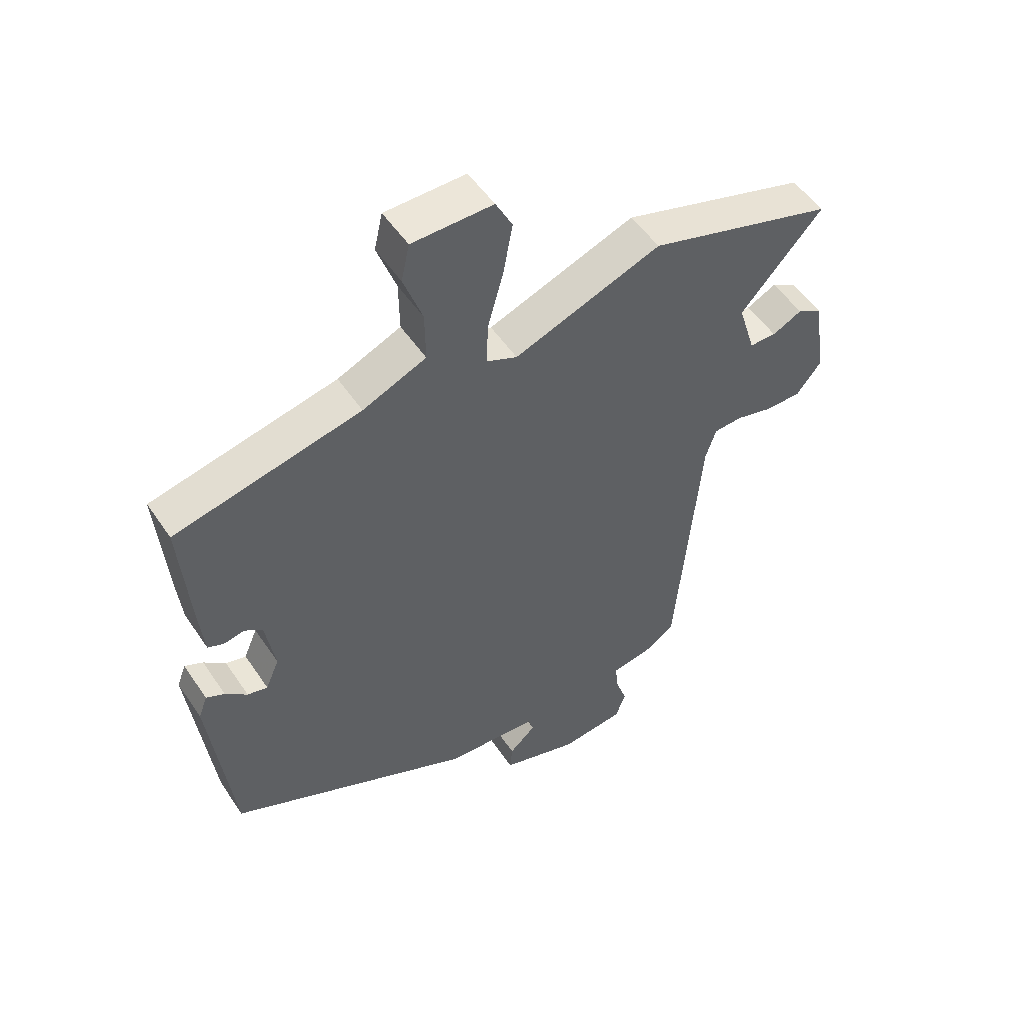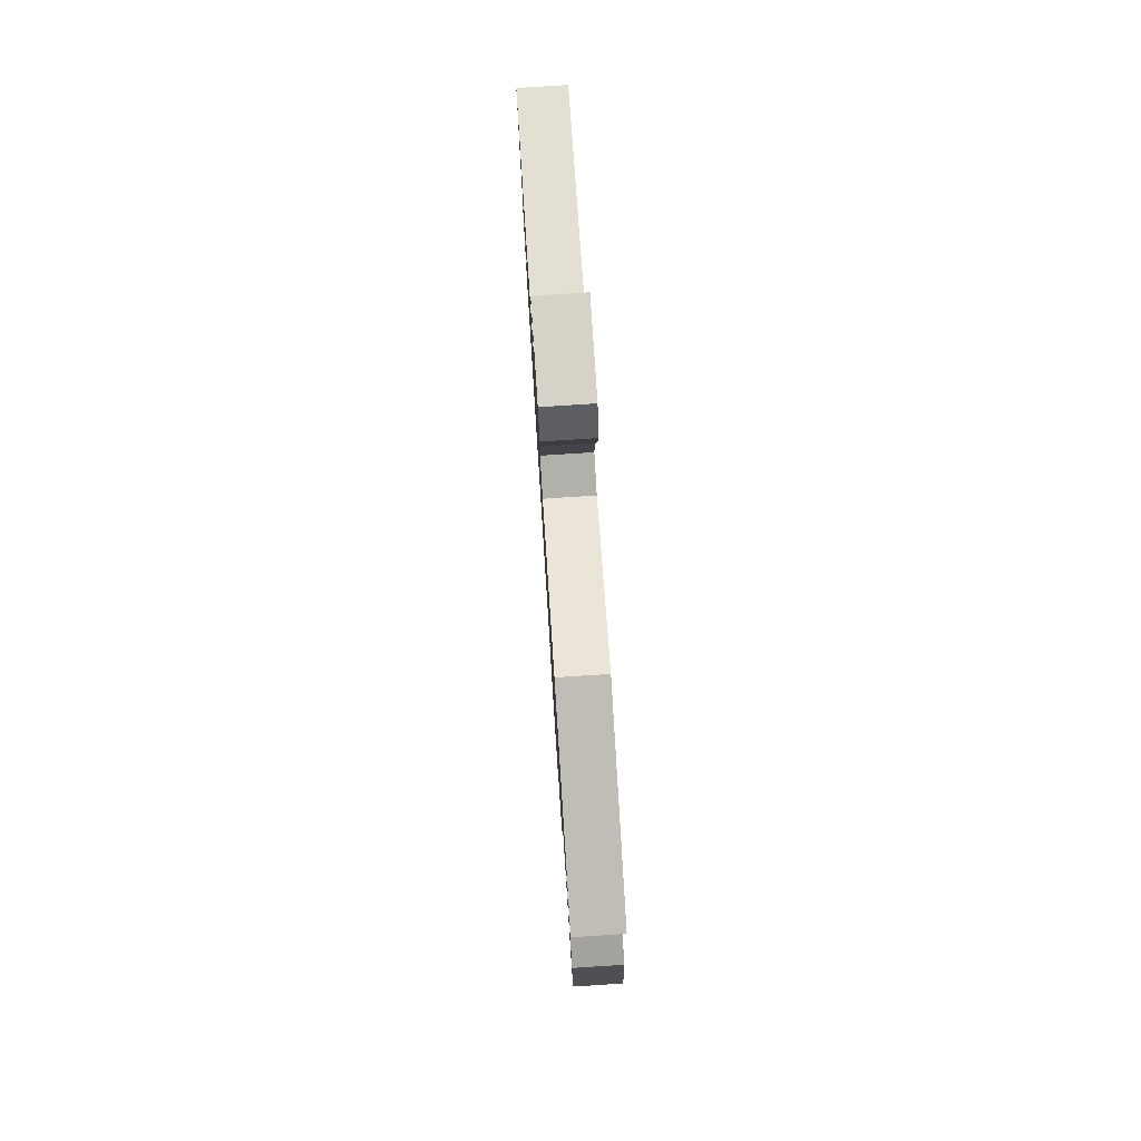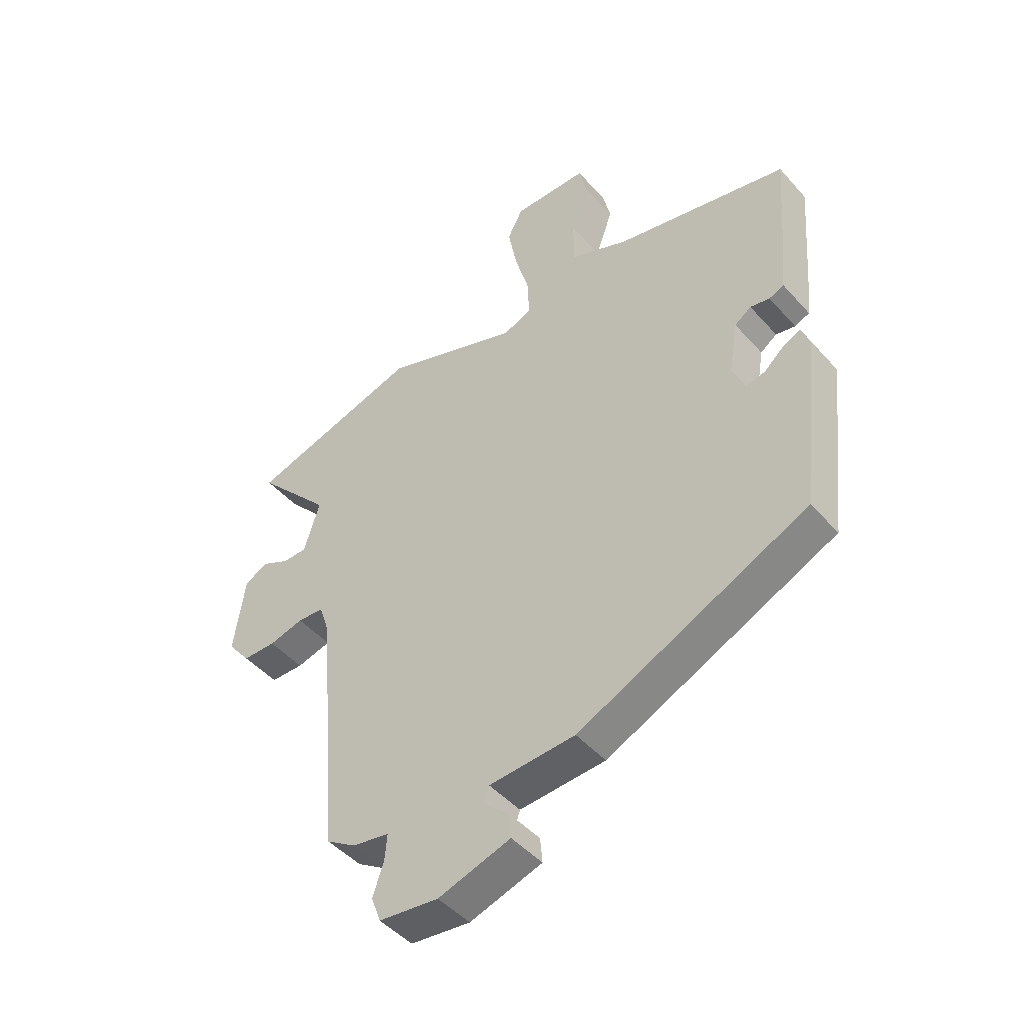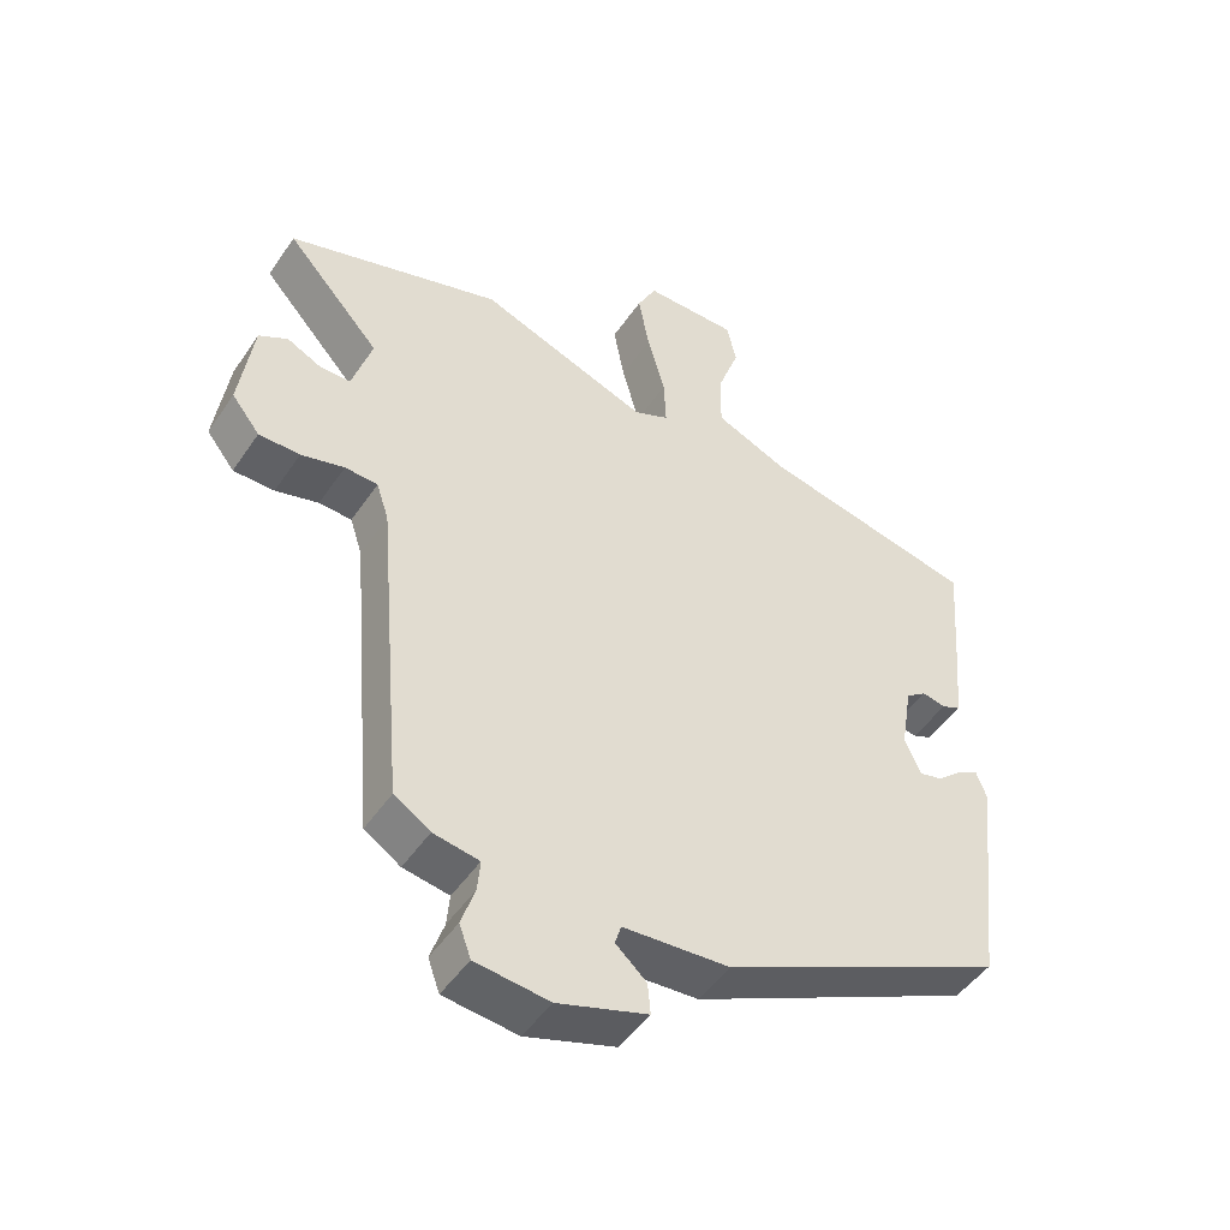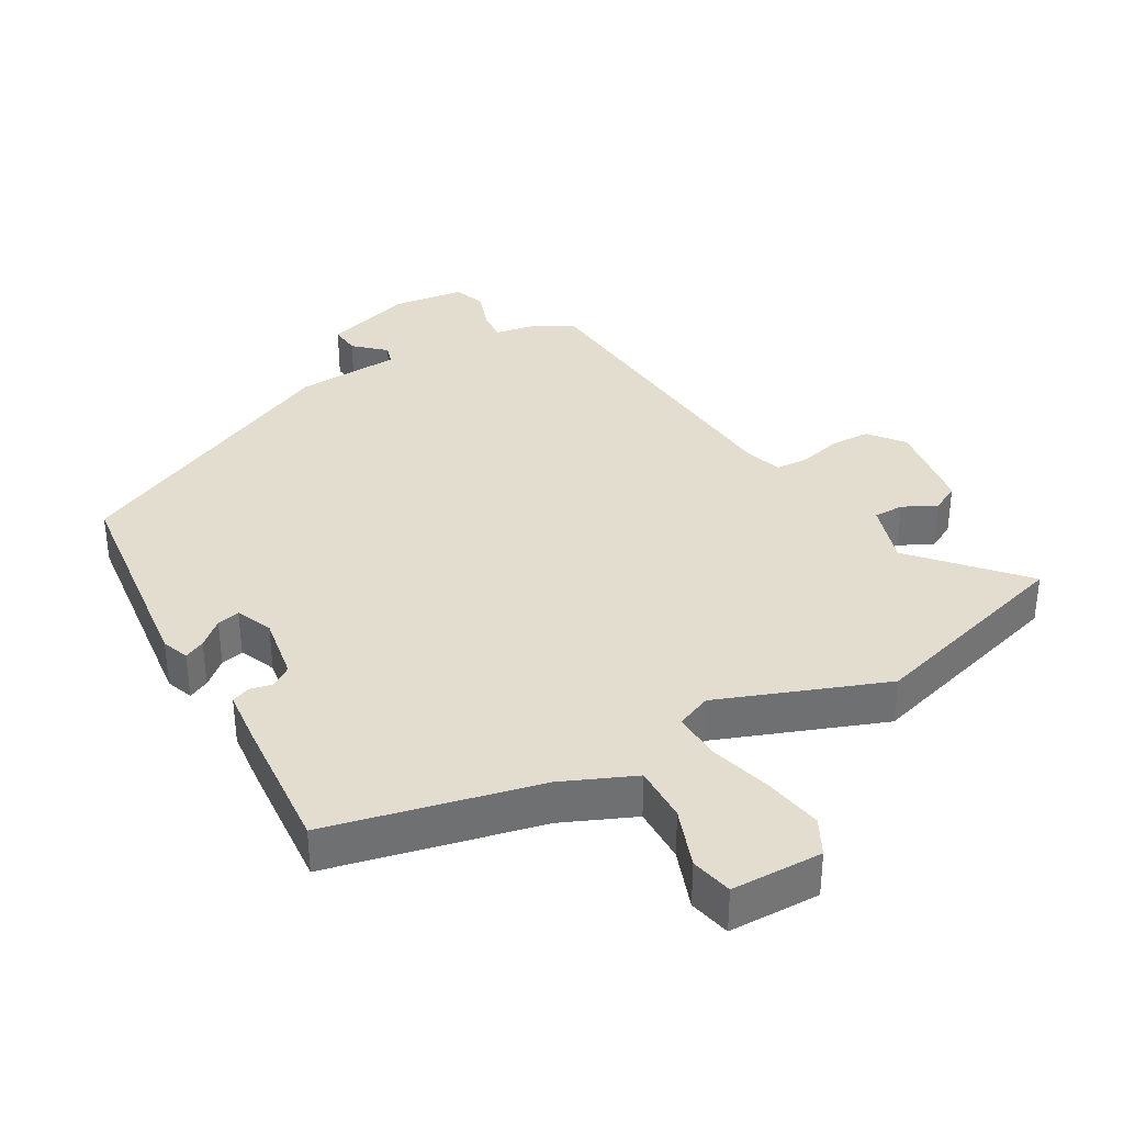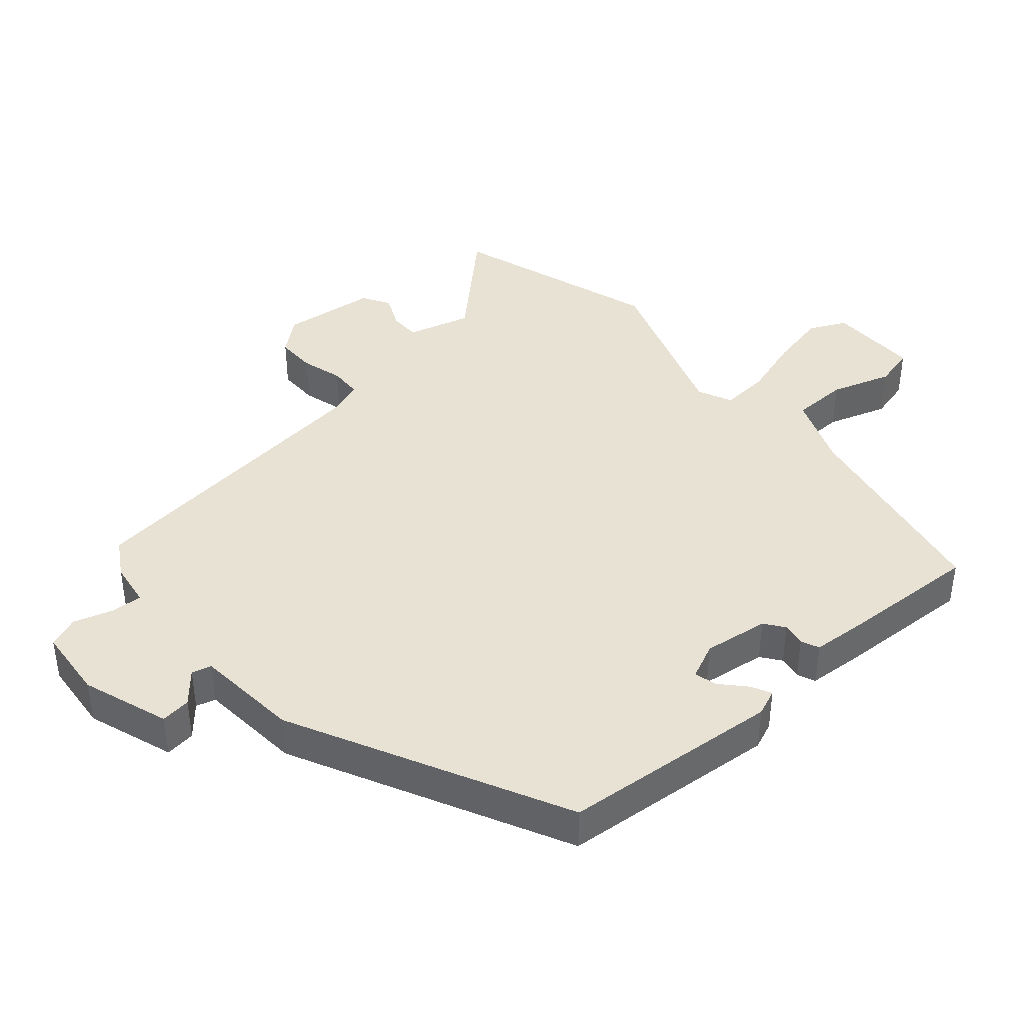
<metadata>
{"format":"obj","ext":"obj","renderer":"f3d","projection":"perspective","resolution":1024,"background":"white","views":[{"elev":51.9,"azim":-33.0,"up":"+Z"},{"elev":78.8,"azim":86.3,"up":"+Z"},{"elev":-46.7,"azim":-141.0,"up":"+Z"},{"elev":-47.8,"azim":147.5,"up":"+Z"},{"elev":35.5,"azim":-29.6,"up":"+Y"},{"elev":40.9,"azim":-132.5,"up":"+Y"}]}
</metadata>
<code>
v -0.448 0.07 -0.347
v -0.486 0.07 -0.021
v -0.471 0.07 0.019
v -0.44 0.07 0.004
v -0.403 0.07 -0.028
v -0.369 0.07 -0.036
v -0.346 0.07 0.018
v -0.362 0.07 0.115
v -0.392 0.07 0.136
v -0.427 0.07 0.129
v -0.454 0.07 0.14
v -0.462 0.07 0.219
v -0.478 0.07 0.427
v -0.164 0.07 0.498
v -0.057 0.07 0.544
v -0.058 0.07 0.628
v -0.09 0.07 0.717
v -0.076 0.07 0.779
v 0.06 0.07 0.781
v 0.088 0.07 0.727
v 0.072 0.07 0.64
v 0.046 0.07 0.547
v 0.043 0.07 0.475
v 0.095 0.07 0.453
v 0.343 0.07 0.546
v 0.657 0.07 0.454
v 0.519 0.07 0.301
v 0.548 0.07 0.207
v 0.593 0.07 0.207
v 0.643 0.07 0.232
v 0.685 0.07 0.209
v 0.705 0.07 0.068
v 0.664 0.07 0.016
v 0.604 0.07 0.015
v 0.541 0.07 0.031
v 0.493 0.07 0.028
v 0.475 0.07 -0.027
v 0.435 0.07 -0.493
v 0.382 0.07 -0.527
v 0.315 0.07 -0.539
v 0.319 0.07 -0.585
v 0.339 0.07 -0.644
v 0.322 0.07 -0.691
v 0.214 0.07 -0.704
v 0.083 0.07 -0.663
v 0.087 0.07 -0.618
v 0.132 0.07 -0.577
v 0.123 0.07 -0.548
v -0.033 0.07 -0.539
v -0.448 0 -0.347
v -0.486 0 -0.021
v -0.471 0 0.019
v -0.44 0 0.004
v -0.403 0 -0.028
v -0.369 0 -0.036
v -0.346 0 0.018
v -0.362 0 0.115
v -0.392 0 0.136
v -0.427 0 0.129
v -0.454 0 0.14
v -0.462 0 0.219
v -0.478 0 0.427
v -0.164 0 0.498
v -0.057 0 0.544
v -0.058 0 0.628
v -0.09 0 0.717
v -0.076 0 0.779
v 0.06 0 0.781
v 0.088 0 0.727
v 0.072 0 0.64
v 0.046 0 0.547
v 0.043 0 0.475
v 0.095 0 0.453
v 0.343 0 0.546
v 0.657 0 0.454
v 0.519 0 0.301
v 0.548 0 0.207
v 0.593 0 0.207
v 0.643 0 0.232
v 0.685 0 0.209
v 0.705 0 0.068
v 0.664 0 0.016
v 0.604 0 0.015
v 0.541 0 0.031
v 0.493 0 0.028
v 0.475 0 -0.027
v 0.435 0 -0.493
v 0.382 0 -0.527
v 0.315 0 -0.539
v 0.319 0 -0.585
v 0.339 0 -0.644
v 0.322 0 -0.691
v 0.214 0 -0.704
v 0.083 0 -0.663
v 0.087 0 -0.618
v 0.132 0 -0.577
v 0.123 0 -0.548
v -0.033 0 -0.539
f 48 49 1 2
f 44 45 46 47
f 44 47 48
f 41 42 43 44
f 40 41 44 48
f 37 38 39 40
f 37 40 48
f 36 37 48
f 32 33 34 35
f 32 35 36
f 29 30 31 32
f 28 29 32 36
f 27 28 36 48
f 24 25 26 27
f 19 20 21 22
f 17 18 19 22
f 16 17 22 23
f 15 16 23
f 14 15 23
f 13 14 23 24
f 9 10 11 12
f 8 9 12 13
f 2 3 4 5
f 2 5 6
f 48 2 6
f 27 48 6 7
f 8 13 24 27
f 7 8 27
f 51 50 98 97
f 96 95 94 93
f 97 96 93
f 93 92 91 90
f 97 93 90 89
f 89 88 87 86
f 97 89 86
f 97 86 85
f 84 83 82 81
f 85 84 81
f 81 80 79 78
f 85 81 78 77
f 97 85 77 76
f 76 75 74 73
f 71 70 69 68
f 71 68 67 66
f 72 71 66 65
f 72 65 64
f 72 64 63
f 73 72 63 62
f 61 60 59 58
f 62 61 58 57
f 54 53 52 51
f 55 54 51
f 55 51 97
f 56 55 97 76
f 76 73 62 57
f 76 57 56
f 1 50 51 2
f 2 51 52 3
f 3 52 53 4
f 4 53 54 5
f 5 54 55 6
f 6 55 56 7
f 7 56 57 8
f 8 57 58 9
f 9 58 59 10
f 10 59 60 11
f 11 60 61 12
f 12 61 62 13
f 13 62 63 14
f 14 63 64 15
f 15 64 65 16
f 16 65 66 17
f 17 66 67 18
f 18 67 68 19
f 19 68 69 20
f 20 69 70 21
f 21 70 71 22
f 22 71 72 23
f 23 72 73 24
f 24 73 74 25
f 25 74 75 26
f 26 75 76 27
f 27 76 77 28
f 28 77 78 29
f 29 78 79 30
f 30 79 80 31
f 31 80 81 32
f 32 81 82 33
f 33 82 83 34
f 34 83 84 35
f 35 84 85 36
f 36 85 86 37
f 37 86 87 38
f 38 87 88 39
f 39 88 89 40
f 40 89 90 41
f 41 90 91 42
f 42 91 92 43
f 43 92 93 44
f 44 93 94 45
f 45 94 95 46
f 46 95 96 47
f 47 96 97 48
f 48 97 98 49
f 49 98 50 1

</code>
